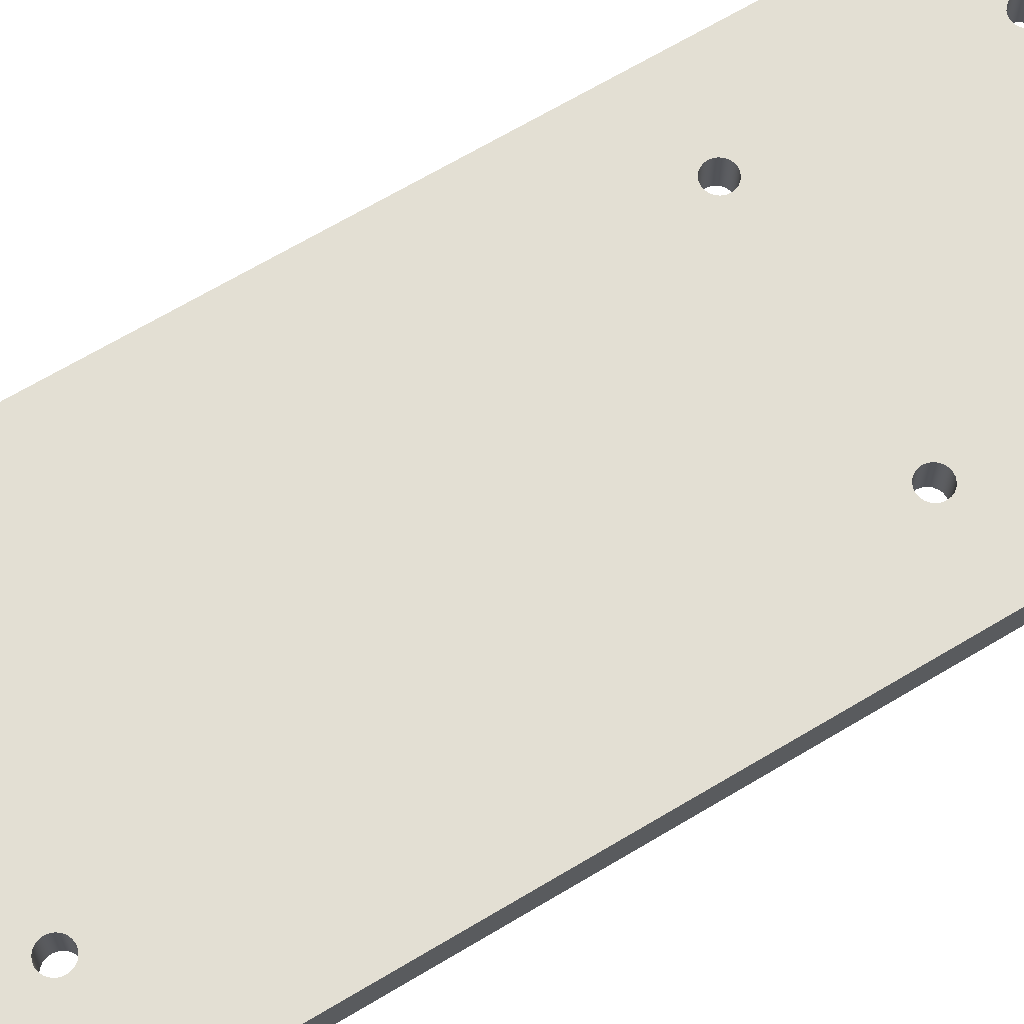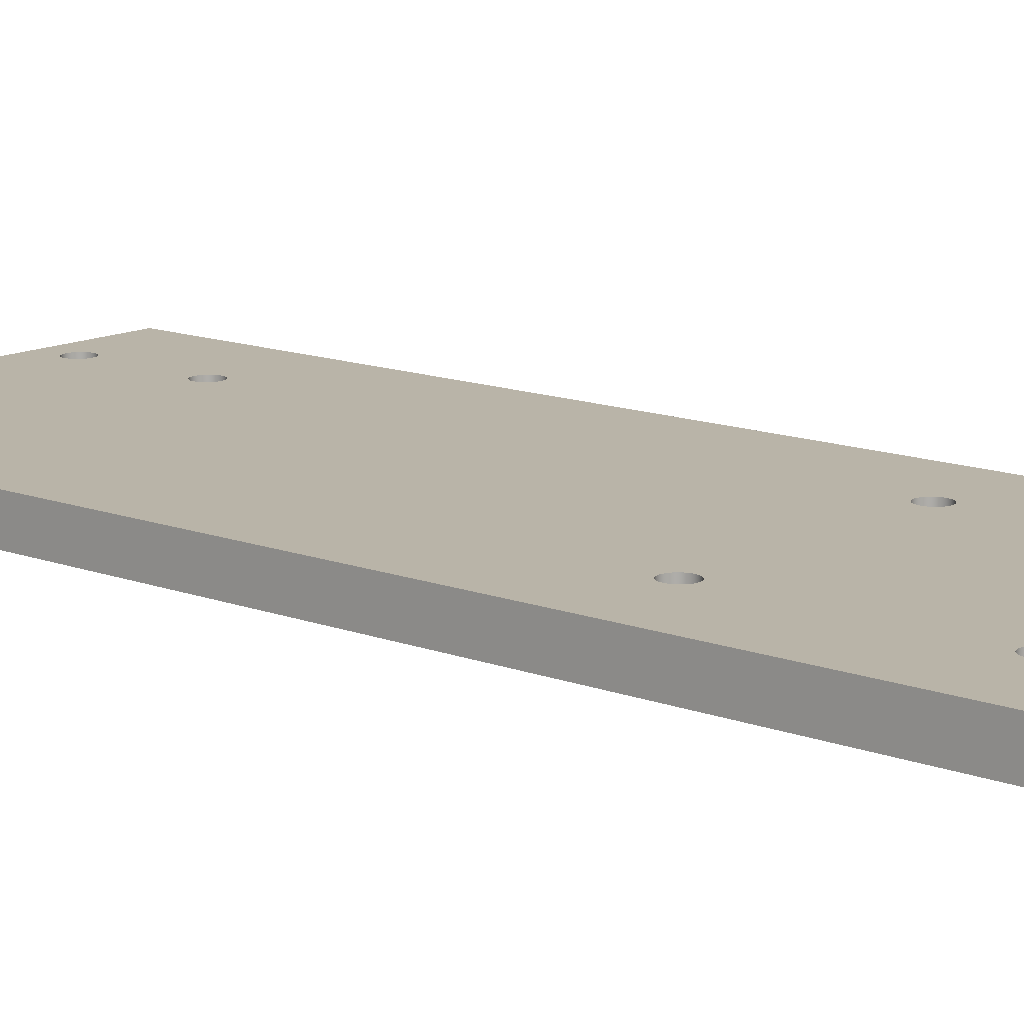
<metadata>
{"format":"obj","ext":"obj","renderer":"f3d","projection":"perspective","resolution":1024,"background":"white","views":[{"elev":67.1,"azim":59.0,"up":"+Z"},{"elev":13.2,"azim":130.7,"up":"+Z"}]}
</metadata>
<code>
g Body1
v -24.49 7.5 -2
v -24.41 8.147 -2
v -24.16 8.75 -2
v -23.76 9.268 -2
v -23.24 9.665 -2
v -22.64 9.915 -2
v -21.99 10 -2
v -21.35 9.915 -2
v -20.74 9.665 -2
v -20.23 9.268 -2
v -19.83 8.75 -2
v -19.58 8.147 -2
v -19.49 7.5 -2
v -19.58 6.853 -2
v -19.83 6.25 -2
v -20.23 5.732 -2
v -20.74 5.335 -2
v -21.35 5.085 -2
v -21.99 5 -2
v -22.64 5.085 -2
v -23.24 5.335 -2
v -23.76 5.732 -2
v -24.16 6.25 -2
v -24.41 6.853 -2
v -24.49 7.5 5
v -24.41 6.853 5
v -24.16 6.25 5
v -23.76 5.732 5
v -23.24 5.335 5
v -22.64 5.085 5
v -21.99 5 5
v -21.35 5.085 5
v -20.74 5.335 5
v -20.23 5.732 5
v -19.83 6.25 5
v -19.58 6.853 5
v -19.49 7.5 5
v -19.58 8.147 5
v -19.83 8.75 5
v -20.23 9.268 5
v -20.74 9.665 5
v -21.35 9.915 5
v -21.99 10 5
v -22.64 9.915 5
v -23.24 9.665 5
v -23.76 9.268 5
v -24.16 8.75 5
v -24.41 8.147 5
v 18.01 184.5 -2
v 18.09 185.1 -2
v 18.34 185.8 -2
v 18.74 186.3 -2
v 19.26 186.7 -2
v 19.86 186.9 -2
v 20.51 187 -2
v 21.15 186.9 -2
v 21.76 186.7 -2
v 22.27 186.3 -2
v 22.67 185.8 -2
v 22.92 185.1 -2
v 23.01 184.5 -2
v 22.92 183.9 -2
v 22.67 183.2 -2
v 22.27 182.7 -2
v 21.76 182.3 -2
v 21.15 182.1 -2
v 20.51 182 -2
v 19.86 182.1 -2
v 19.26 182.3 -2
v 18.74 182.7 -2
v 18.34 183.2 -2
v 18.09 183.9 -2
v 18.01 184.5 5
v 18.09 183.9 5
v 18.34 183.2 5
v 18.74 182.7 5
v 19.26 182.3 5
v 19.86 182.1 5
v 20.51 182 5
v 21.15 182.1 5
v 21.76 182.3 5
v 22.27 182.7 5
v 22.67 183.2 5
v 22.92 183.9 5
v 23.01 184.5 5
v 22.92 185.1 5
v 22.67 185.8 5
v 22.27 186.3 5
v 21.76 186.7 5
v 21.15 186.9 5
v 20.51 187 5
v 19.86 186.9 5
v 19.26 186.7 5
v 18.74 186.3 5
v 18.34 185.8 5
v 18.09 185.1 5
v 18.01 141.5 -2
v 18.09 142.1 -2
v 18.34 142.8 -2
v 18.74 143.3 -2
v 19.26 143.7 -2
v 19.86 143.9 -2
v 20.51 144 -2
v 21.15 143.9 -2
v 21.76 143.7 -2
v 22.27 143.3 -2
v 22.67 142.8 -2
v 22.92 142.1 -2
v 23.01 141.5 -2
v 22.92 140.9 -2
v 22.67 140.2 -2
v 22.27 139.7 -2
v 21.76 139.3 -2
v 21.15 139.1 -2
v 20.51 139 -2
v 19.86 139.1 -2
v 19.26 139.3 -2
v 18.74 139.7 -2
v 18.34 140.2 -2
v 18.09 140.9 -2
v 18.01 141.5 5
v 18.09 140.9 5
v 18.34 140.2 5
v 18.74 139.7 5
v 19.26 139.3 5
v 19.86 139.1 5
v 20.51 139 5
v 21.15 139.1 5
v 21.76 139.3 5
v 22.27 139.7 5
v 22.67 140.2 5
v 22.92 140.9 5
v 23.01 141.5 5
v 22.92 142.1 5
v 22.67 142.8 5
v 22.27 143.3 5
v 21.76 143.7 5
v 21.15 143.9 5
v 20.51 144 5
v 19.86 143.9 5
v 19.26 143.7 5
v 18.74 143.3 5
v 18.34 142.8 5
v 18.09 142.1 5
v 15.51 31.5 -2
v 15.59 32.15 -2
v 15.84 32.75 -2
v 16.24 33.27 -2
v 16.76 33.67 -2
v 17.36 33.91 -2
v 18.01 34 -2
v 18.65 33.91 -2
v 19.26 33.67 -2
v 19.77 33.27 -2
v 20.17 32.75 -2
v 20.42 32.15 -2
v 20.51 31.5 -2
v 20.42 30.85 -2
v 20.17 30.25 -2
v 19.77 29.73 -2
v 19.26 29.33 -2
v 18.65 29.09 -2
v 18.01 29 -2
v 17.36 29.09 -2
v 16.76 29.33 -2
v 16.24 29.73 -2
v 15.84 30.25 -2
v 15.59 30.85 -2
v 15.51 31.5 5
v 15.59 30.85 5
v 15.84 30.25 5
v 16.24 29.73 5
v 16.76 29.33 5
v 17.36 29.09 5
v 18.01 29 5
v 18.65 29.09 5
v 19.26 29.33 5
v 19.77 29.73 5
v 20.17 30.25 5
v 20.42 30.85 5
v 20.51 31.5 5
v 20.42 32.15 5
v 20.17 32.75 5
v 19.77 33.27 5
v 19.26 33.67 5
v 18.65 33.91 5
v 18.01 34 5
v 17.36 33.91 5
v 16.76 33.67 5
v 16.24 33.27 5
v 15.84 32.75 5
v 15.59 32.15 5
v -24.49 31.5 -2
v -24.41 32.15 -2
v -24.16 32.75 -2
v -23.76 33.27 -2
v -23.24 33.67 -2
v -22.64 33.91 -2
v -21.99 34 -2
v -21.35 33.91 -2
v -20.74 33.67 -2
v -20.23 33.27 -2
v -19.83 32.75 -2
v -19.58 32.15 -2
v -19.49 31.5 -2
v -19.58 30.85 -2
v -19.83 30.25 -2
v -20.23 29.73 -2
v -20.74 29.33 -2
v -21.35 29.09 -2
v -21.99 29 -2
v -22.64 29.09 -2
v -23.24 29.33 -2
v -23.76 29.73 -2
v -24.16 30.25 -2
v -24.41 30.85 -2
v -24.49 31.5 5
v -24.41 30.85 5
v -24.16 30.25 5
v -23.76 29.73 5
v -23.24 29.33 5
v -22.64 29.09 5
v -21.99 29 5
v -21.35 29.09 5
v -20.74 29.33 5
v -20.23 29.73 5
v -19.83 30.25 5
v -19.58 30.85 5
v -19.49 31.5 5
v -19.58 32.15 5
v -19.83 32.75 5
v -20.23 33.27 5
v -20.74 33.67 5
v -21.35 33.91 5
v -21.99 34 5
v -22.64 33.91 5
v -23.24 33.67 5
v -23.76 33.27 5
v -24.16 32.75 5
v -24.41 32.15 5
v -26.99 184.5 -2
v -26.91 185.1 -2
v -26.66 185.8 -2
v -26.26 186.3 -2
v -25.74 186.7 -2
v -25.14 186.9 -2
v -24.49 187 -2
v -23.85 186.9 -2
v -23.24 186.7 -2
v -22.73 186.3 -2
v -22.33 185.8 -2
v -22.08 185.1 -2
v -21.99 184.5 -2
v -22.08 183.9 -2
v -22.33 183.2 -2
v -22.73 182.7 -2
v -23.24 182.3 -2
v -23.85 182.1 -2
v -24.49 182 -2
v -25.14 182.1 -2
v -25.74 182.3 -2
v -26.26 182.7 -2
v -26.66 183.2 -2
v -26.91 183.9 -2
v -26.99 184.5 5
v -26.91 183.9 5
v -26.66 183.2 5
v -26.26 182.7 5
v -25.74 182.3 5
v -25.14 182.1 5
v -24.49 182 5
v -23.85 182.1 5
v -23.24 182.3 5
v -22.73 182.7 5
v -22.33 183.2 5
v -22.08 183.9 5
v -21.99 184.5 5
v -22.08 185.1 5
v -22.33 185.8 5
v -22.73 186.3 5
v -23.24 186.7 5
v -23.85 186.9 5
v -24.49 187 5
v -25.14 186.9 5
v -25.74 186.7 5
v -26.26 186.3 5
v -26.66 185.8 5
v -26.91 185.1 5
v -26.99 141.5 -2
v -26.91 142.1 -2
v -26.66 142.8 -2
v -26.26 143.3 -2
v -25.74 143.7 -2
v -25.14 143.9 -2
v -24.49 144 -2
v -23.85 143.9 -2
v -23.24 143.7 -2
v -22.73 143.3 -2
v -22.33 142.8 -2
v -22.08 142.1 -2
v -21.99 141.5 -2
v -22.08 140.9 -2
v -22.33 140.2 -2
v -22.73 139.7 -2
v -23.24 139.3 -2
v -23.85 139.1 -2
v -24.49 139 -2
v -25.14 139.1 -2
v -25.74 139.3 -2
v -26.26 139.7 -2
v -26.66 140.2 -2
v -26.91 140.9 -2
v -26.99 141.5 5
v -26.91 140.9 5
v -26.66 140.2 5
v -26.26 139.7 5
v -25.74 139.3 5
v -25.14 139.1 5
v -24.49 139 5
v -23.85 139.1 5
v -23.24 139.3 5
v -22.73 139.7 5
v -22.33 140.2 5
v -22.08 140.9 5
v -21.99 141.5 5
v -22.08 142.1 5
v -22.33 142.8 5
v -22.73 143.3 5
v -23.24 143.7 5
v -23.85 143.9 5
v -24.49 144 5
v -25.14 143.9 5
v -25.74 143.7 5
v -26.26 143.3 5
v -26.66 142.8 5
v -26.91 142.1 5
v 15.51 7.5 -2
v 15.59 8.147 -2
v 15.84 8.75 -2
v 16.24 9.268 -2
v 16.76 9.665 -2
v 17.36 9.915 -2
v 18.01 10 -2
v 18.65 9.915 -2
v 19.26 9.665 -2
v 19.77 9.268 -2
v 20.17 8.75 -2
v 20.42 8.147 -2
v 20.51 7.5 -2
v 20.42 6.853 -2
v 20.17 6.25 -2
v 19.77 5.732 -2
v 19.26 5.335 -2
v 18.65 5.085 -2
v 18.01 5 -2
v 17.36 5.085 -2
v 16.76 5.335 -2
v 16.24 5.732 -2
v 15.84 6.25 -2
v 15.59 6.853 -2
v 15.51 7.5 5
v 15.59 6.853 5
v 15.84 6.25 5
v 16.24 5.732 5
v 16.76 5.335 5
v 17.36 5.085 5
v 18.01 5 5
v 18.65 5.085 5
v 19.26 5.335 5
v 19.77 5.732 5
v 20.17 6.25 5
v 20.42 6.853 5
v 20.51 7.5 5
v 20.42 8.147 5
v 20.17 8.75 5
v 19.77 9.268 5
v 19.26 9.665 5
v 18.65 9.915 5
v 18.01 10 5
v 17.36 9.915 5
v 16.76 9.665 5
v 16.24 9.268 5
v 15.84 8.75 5
v 15.59 8.147 5
v 38.01 0 -2
v -41.99 0 -2
v -41.99 200 -2
v 38.01 200 -2
v 38.01 0 5
v 38.01 200 5
v -41.99 0 5
v -41.99 200 5
f 2 48 1
f 1 48 25
f 1 25 24
f 24 25 26
f 24 26 23
f 23 26 27
f 23 27 22
f 22 27 28
f 22 28 21
f 21 28 29
f 21 29 20
f 20 29 30
f 20 30 19
f 19 30 31
f 19 31 18
f 18 31 32
f 18 32 17
f 17 32 33
f 17 33 16
f 16 33 34
f 16 34 15
f 15 34 35
f 15 35 14
f 14 35 36
f 14 36 13
f 13 36 37
f 13 37 12
f 12 37 38
f 12 38 11
f 11 38 39
f 11 39 10
f 10 39 40
f 10 40 9
f 9 40 41
f 9 41 8
f 8 41 42
f 8 42 7
f 7 42 43
f 7 43 6
f 6 43 44
f 6 44 5
f 5 44 45
f 5 45 4
f 4 45 46
f 4 46 3
f 3 46 47
f 3 47 2
f 2 47 48
f 50 96 49
f 49 96 73
f 49 73 72
f 72 73 74
f 72 74 71
f 71 74 75
f 71 75 70
f 70 75 76
f 70 76 69
f 69 76 77
f 69 77 68
f 68 77 78
f 68 78 67
f 67 78 79
f 67 79 66
f 66 79 80
f 66 80 65
f 65 80 81
f 65 81 64
f 64 81 82
f 64 82 63
f 63 82 83
f 63 83 62
f 62 83 84
f 62 84 61
f 61 84 85
f 61 85 60
f 60 85 86
f 60 86 59
f 59 86 87
f 59 87 58
f 58 87 88
f 58 88 57
f 57 88 89
f 57 89 56
f 56 89 90
f 56 90 55
f 55 90 91
f 55 91 54
f 54 91 92
f 54 92 53
f 53 92 93
f 53 93 52
f 52 93 94
f 52 94 51
f 51 94 95
f 51 95 50
f 50 95 96
f 98 144 97
f 97 144 121
f 97 121 120
f 120 121 122
f 120 122 119
f 119 122 123
f 119 123 118
f 118 123 124
f 118 124 117
f 117 124 125
f 117 125 116
f 116 125 126
f 116 126 115
f 115 126 127
f 115 127 114
f 114 127 128
f 114 128 113
f 113 128 129
f 113 129 112
f 112 129 130
f 112 130 111
f 111 130 131
f 111 131 110
f 110 131 132
f 110 132 109
f 109 132 133
f 109 133 108
f 108 133 134
f 108 134 107
f 107 134 135
f 107 135 106
f 106 135 136
f 106 136 105
f 105 136 137
f 105 137 104
f 104 137 138
f 104 138 103
f 103 138 139
f 103 139 102
f 102 139 140
f 102 140 101
f 101 140 141
f 101 141 100
f 100 141 142
f 100 142 99
f 99 142 143
f 99 143 98
f 98 143 144
f 146 192 145
f 145 192 169
f 145 169 168
f 168 169 170
f 168 170 167
f 167 170 171
f 167 171 166
f 166 171 172
f 166 172 165
f 165 172 173
f 165 173 164
f 164 173 174
f 164 174 163
f 163 174 175
f 163 175 162
f 162 175 176
f 162 176 161
f 161 176 177
f 161 177 160
f 160 177 178
f 160 178 159
f 159 178 179
f 159 179 158
f 158 179 180
f 158 180 157
f 157 180 181
f 157 181 156
f 156 181 182
f 156 182 155
f 155 182 183
f 155 183 154
f 154 183 184
f 154 184 153
f 153 184 185
f 153 185 152
f 152 185 186
f 152 186 151
f 151 186 187
f 151 187 150
f 150 187 188
f 150 188 149
f 149 188 189
f 149 189 148
f 148 189 190
f 148 190 147
f 147 190 191
f 147 191 146
f 146 191 192
f 194 240 193
f 193 240 217
f 193 217 216
f 216 217 218
f 216 218 215
f 215 218 219
f 215 219 214
f 214 219 220
f 214 220 213
f 213 220 221
f 213 221 212
f 212 221 222
f 212 222 211
f 211 222 223
f 211 223 210
f 210 223 224
f 210 224 209
f 209 224 225
f 209 225 208
f 208 225 226
f 208 226 207
f 207 226 227
f 207 227 206
f 206 227 228
f 206 228 205
f 205 228 229
f 205 229 204
f 204 229 230
f 204 230 203
f 203 230 231
f 203 231 202
f 202 231 232
f 202 232 201
f 201 232 233
f 201 233 200
f 200 233 234
f 200 234 199
f 199 234 235
f 199 235 198
f 198 235 236
f 198 236 197
f 197 236 237
f 197 237 196
f 196 237 238
f 196 238 195
f 195 238 239
f 195 239 194
f 194 239 240
f 242 288 241
f 241 288 265
f 241 265 264
f 264 265 266
f 264 266 263
f 263 266 267
f 263 267 262
f 262 267 268
f 262 268 261
f 261 268 269
f 261 269 260
f 260 269 270
f 260 270 259
f 259 270 271
f 259 271 258
f 258 271 272
f 258 272 257
f 257 272 273
f 257 273 256
f 256 273 274
f 256 274 255
f 255 274 275
f 255 275 254
f 254 275 276
f 254 276 253
f 253 276 277
f 253 277 252
f 252 277 278
f 252 278 251
f 251 278 279
f 251 279 250
f 250 279 280
f 250 280 249
f 249 280 281
f 249 281 248
f 248 281 282
f 248 282 247
f 247 282 283
f 247 283 246
f 246 283 284
f 246 284 245
f 245 284 285
f 245 285 244
f 244 285 286
f 244 286 243
f 243 286 287
f 243 287 242
f 242 287 288
f 290 336 289
f 289 336 313
f 289 313 312
f 312 313 314
f 312 314 311
f 311 314 315
f 311 315 310
f 310 315 316
f 310 316 309
f 309 316 317
f 309 317 308
f 308 317 318
f 308 318 307
f 307 318 319
f 307 319 306
f 306 319 320
f 306 320 305
f 305 320 321
f 305 321 304
f 304 321 322
f 304 322 303
f 303 322 323
f 303 323 302
f 302 323 324
f 302 324 301
f 301 324 325
f 301 325 300
f 300 325 326
f 300 326 299
f 299 326 327
f 299 327 298
f 298 327 328
f 298 328 297
f 297 328 329
f 297 329 296
f 296 329 330
f 296 330 295
f 295 330 331
f 295 331 294
f 294 331 332
f 294 332 293
f 293 332 333
f 293 333 292
f 292 333 334
f 292 334 291
f 291 334 335
f 291 335 290
f 290 335 336
f 338 384 337
f 337 384 361
f 337 361 360
f 360 361 362
f 360 362 359
f 359 362 363
f 359 363 358
f 358 363 364
f 358 364 357
f 357 364 365
f 357 365 356
f 356 365 366
f 356 366 355
f 355 366 367
f 355 367 354
f 354 367 368
f 354 368 353
f 353 368 369
f 353 369 352
f 352 369 370
f 352 370 351
f 351 370 371
f 351 371 350
f 350 371 372
f 350 372 349
f 349 372 373
f 349 373 348
f 348 373 374
f 348 374 347
f 347 374 375
f 347 375 346
f 346 375 376
f 346 376 345
f 345 376 377
f 345 377 344
f 344 377 378
f 344 378 343
f 343 378 379
f 343 379 342
f 342 379 380
f 342 380 341
f 341 380 381
f 341 381 340
f 340 381 382
f 340 382 339
f 339 382 383
f 339 383 338
f 338 383 384
f 2 1 386
f 386 1 24
f 386 24 23
f 23 22 386
f 386 22 21
f 386 21 20
f 20 19 386
f 386 19 18
f 386 18 356
f 356 18 357
f 357 18 17
f 357 17 358
f 358 17 16
f 358 16 359
f 359 16 15
f 359 15 360
f 360 15 14
f 360 14 337
f 337 14 13
f 337 13 145
f 145 13 205
f 145 205 146
f 146 205 204
f 146 204 147
f 147 204 203
f 147 203 120
f 120 203 302
f 120 302 97
f 97 302 301
f 97 301 98
f 98 301 300
f 98 300 72
f 72 300 254
f 72 254 49
f 49 254 253
f 49 253 50
f 50 253 252
f 50 252 51
f 51 252 251
f 51 251 52
f 52 251 250
f 52 250 53
f 53 250 249
f 53 249 388
f 388 249 387
f 387 249 248
f 387 248 247
f 13 12 205
f 205 12 206
f 206 12 207
f 207 12 11
f 207 11 208
f 208 11 10
f 208 10 209
f 209 10 9
f 209 9 210
f 210 9 8
f 210 8 211
f 211 8 7
f 211 7 6
f 211 6 212
f 212 6 5
f 212 5 213
f 213 5 214
f 214 5 4
f 214 4 215
f 215 4 3
f 215 3 216
f 216 3 2
f 216 2 386
f 72 71 98
f 98 71 99
f 99 71 70
f 99 70 100
f 100 70 69
f 100 69 101
f 101 69 68
f 101 68 102
f 102 68 67
f 102 67 103
f 103 67 104
f 104 67 66
f 104 66 105
f 105 66 65
f 105 65 106
f 106 65 64
f 106 64 107
f 107 64 63
f 107 63 108
f 108 63 62
f 108 62 388
f 388 62 61
f 388 61 60
f 60 59 388
f 388 59 58
f 388 58 57
f 57 56 388
f 388 56 55
f 388 55 54
f 54 53 388
f 120 119 147
f 147 119 148
f 148 119 118
f 148 118 149
f 149 118 117
f 149 117 150
f 150 117 116
f 150 116 151
f 151 116 115
f 151 115 152
f 152 115 114
f 152 114 153
f 153 114 113
f 153 113 154
f 154 113 112
f 154 112 155
f 155 112 111
f 155 111 156
f 156 111 110
f 156 110 385
f 385 110 109
f 385 109 388
f 388 109 108
f 145 168 337
f 337 168 338
f 338 168 167
f 338 167 339
f 339 167 166
f 339 166 340
f 340 166 165
f 340 165 341
f 341 165 164
f 341 164 342
f 342 164 163
f 342 163 343
f 343 163 344
f 344 163 162
f 344 162 345
f 345 162 161
f 345 161 160
f 345 160 346
f 346 160 159
f 346 159 347
f 347 159 158
f 347 158 348
f 348 158 385
f 348 385 349
f 349 385 350
f 350 385 351
f 351 385 352
f 352 385 353
f 353 385 354
f 354 385 355
f 355 385 356
f 356 385 386
f 158 157 385
f 385 157 156
f 194 193 386
f 386 193 216
f 302 203 303
f 303 203 202
f 303 202 304
f 304 202 201
f 304 201 305
f 305 201 200
f 305 200 306
f 306 200 199
f 306 199 307
f 307 199 198
f 307 198 308
f 308 198 197
f 308 197 309
f 309 197 196
f 309 196 310
f 310 196 195
f 310 195 311
f 311 195 194
f 311 194 312
f 312 194 386
f 312 386 289
f 289 386 387
f 289 387 290
f 290 387 264
f 290 264 263
f 242 241 387
f 387 241 264
f 290 263 291
f 291 263 262
f 291 262 292
f 292 262 261
f 292 261 293
f 293 261 260
f 293 260 294
f 294 260 259
f 294 259 295
f 295 259 296
f 296 259 258
f 296 258 297
f 297 258 257
f 297 257 298
f 298 257 256
f 298 256 299
f 299 256 255
f 299 255 300
f 300 255 254
f 247 246 387
f 387 246 245
f 387 245 244
f 244 243 387
f 387 243 242
f 389 385 390
f 390 385 388
f 26 25 391
f 391 25 48
f 391 48 218
f 218 48 47
f 218 47 219
f 219 47 46
f 219 46 220
f 220 46 45
f 220 45 221
f 221 45 222
f 222 45 44
f 222 44 223
f 223 44 43
f 223 43 42
f 223 42 224
f 224 42 41
f 224 41 225
f 225 41 40
f 225 40 226
f 226 40 39
f 226 39 227
f 227 39 38
f 227 38 228
f 228 38 37
f 228 37 229
f 229 37 361
f 229 361 169
f 169 361 384
f 169 384 170
f 170 384 171
f 171 384 383
f 171 383 172
f 172 383 382
f 172 382 173
f 173 382 381
f 173 381 174
f 174 381 380
f 174 380 175
f 175 380 379
f 175 379 378
f 361 37 362
f 362 37 36
f 362 36 363
f 363 36 35
f 363 35 364
f 364 35 34
f 364 34 365
f 365 34 33
f 365 33 366
f 366 33 32
f 366 32 389
f 389 32 391
f 391 32 31
f 391 31 30
f 30 29 391
f 391 29 28
f 391 28 27
f 27 26 391
f 96 278 73
f 73 278 277
f 73 277 74
f 74 277 276
f 74 276 144
f 144 276 326
f 144 326 121
f 121 326 325
f 121 325 122
f 122 325 324
f 122 324 191
f 191 324 231
f 191 231 192
f 192 231 230
f 192 230 169
f 169 230 229
f 278 96 279
f 279 96 95
f 279 95 280
f 280 95 94
f 280 94 281
f 281 94 93
f 281 93 392
f 392 93 390
f 390 93 92
f 390 92 91
f 91 90 390
f 390 90 89
f 390 89 88
f 88 87 390
f 390 87 86
f 390 86 85
f 85 84 390
f 390 84 134
f 390 134 133
f 84 83 134
f 134 83 135
f 135 83 82
f 135 82 136
f 136 82 81
f 136 81 137
f 137 81 80
f 137 80 138
f 138 80 79
f 138 79 139
f 139 79 140
f 140 79 78
f 140 78 141
f 141 78 77
f 141 77 142
f 142 77 76
f 142 76 143
f 143 76 75
f 143 75 144
f 144 75 74
f 390 133 389
f 389 133 132
f 389 132 182
f 182 132 131
f 182 131 183
f 183 131 130
f 183 130 184
f 184 130 129
f 184 129 185
f 185 129 128
f 185 128 186
f 186 128 127
f 186 127 187
f 187 127 126
f 187 126 188
f 188 126 125
f 188 125 189
f 189 125 124
f 189 124 190
f 190 124 123
f 190 123 191
f 191 123 122
f 182 181 389
f 389 181 180
f 389 180 374
f 374 180 375
f 375 180 179
f 375 179 376
f 376 179 178
f 376 178 377
f 377 178 177
f 377 177 176
f 377 176 378
f 378 176 175
f 218 217 391
f 391 217 240
f 391 240 314
f 314 240 315
f 315 240 239
f 315 239 316
f 316 239 238
f 316 238 317
f 317 238 237
f 317 237 318
f 318 237 236
f 318 236 319
f 319 236 235
f 319 235 320
f 320 235 234
f 320 234 321
f 321 234 233
f 321 233 322
f 322 233 232
f 322 232 323
f 323 232 231
f 323 231 324
f 266 265 392
f 392 265 288
f 392 288 287
f 287 286 392
f 392 286 285
f 392 285 284
f 284 283 392
f 392 283 282
f 392 282 281
f 276 275 326
f 326 275 327
f 327 275 274
f 327 274 328
f 328 274 273
f 328 273 329
f 329 273 272
f 329 272 330
f 330 272 271
f 330 271 331
f 331 271 332
f 332 271 270
f 332 270 333
f 333 270 269
f 333 269 334
f 334 269 268
f 334 268 335
f 335 268 267
f 335 267 336
f 336 267 266
f 336 266 392
f 336 392 313
f 313 392 391
f 313 391 314
f 374 373 389
f 389 373 372
f 389 372 371
f 371 370 389
f 389 370 369
f 389 369 368
f 368 367 389
f 389 367 366
f 386 391 387
f 387 391 392
f 387 392 388
f 388 392 390
f 386 385 391
f 391 385 389

</code>
